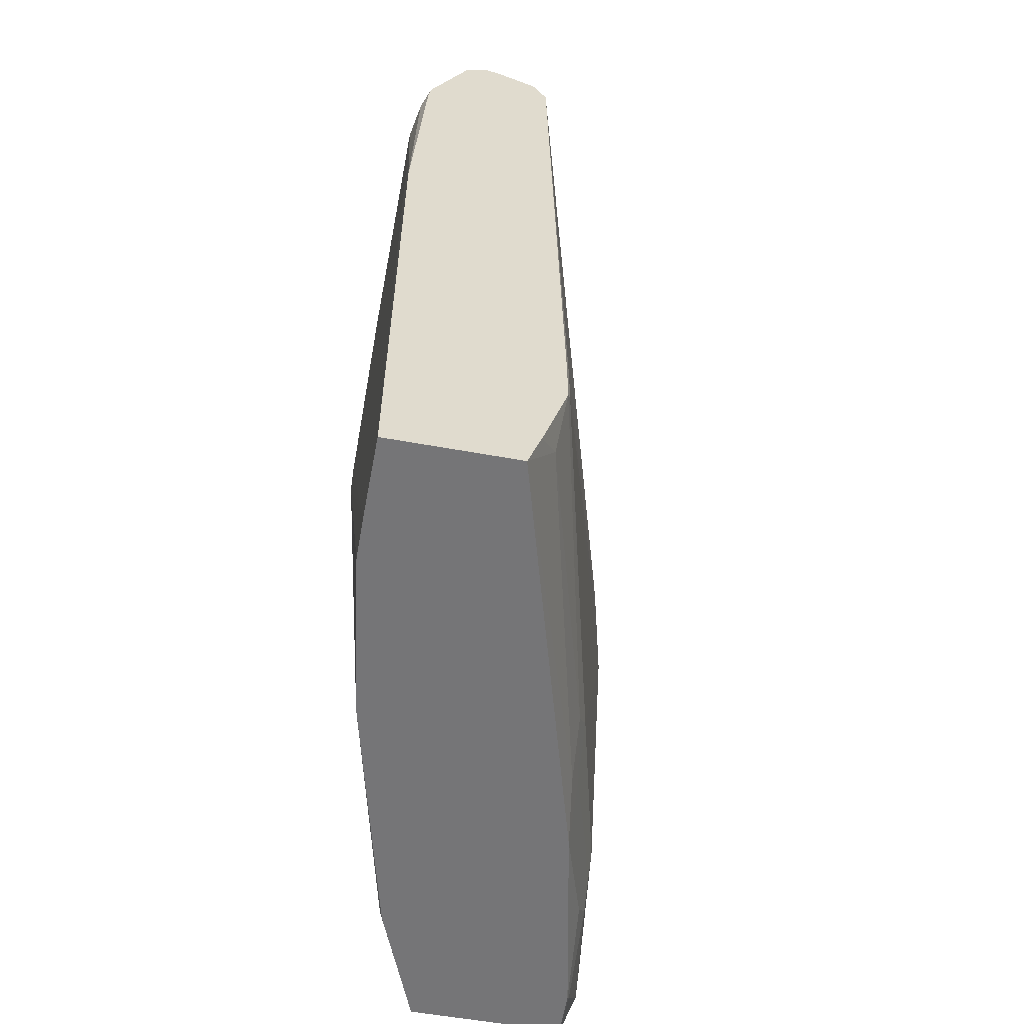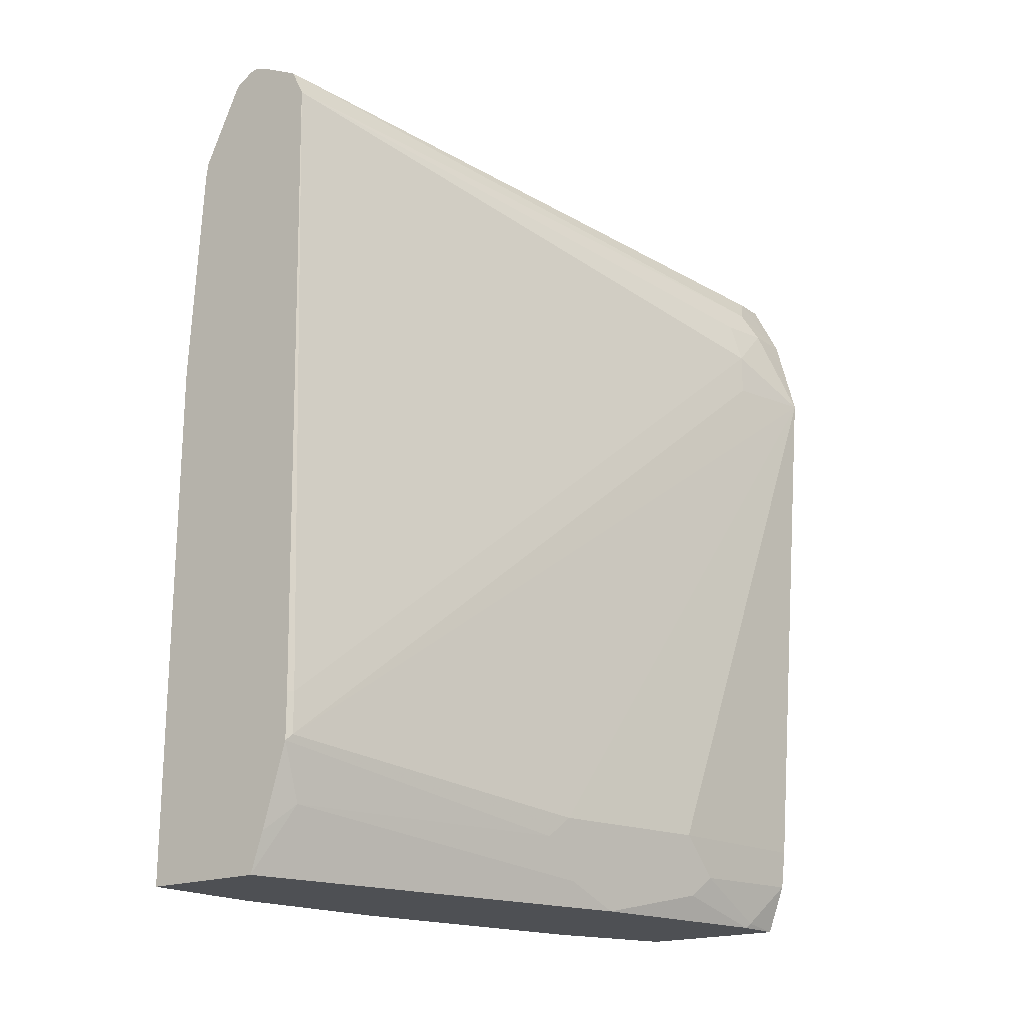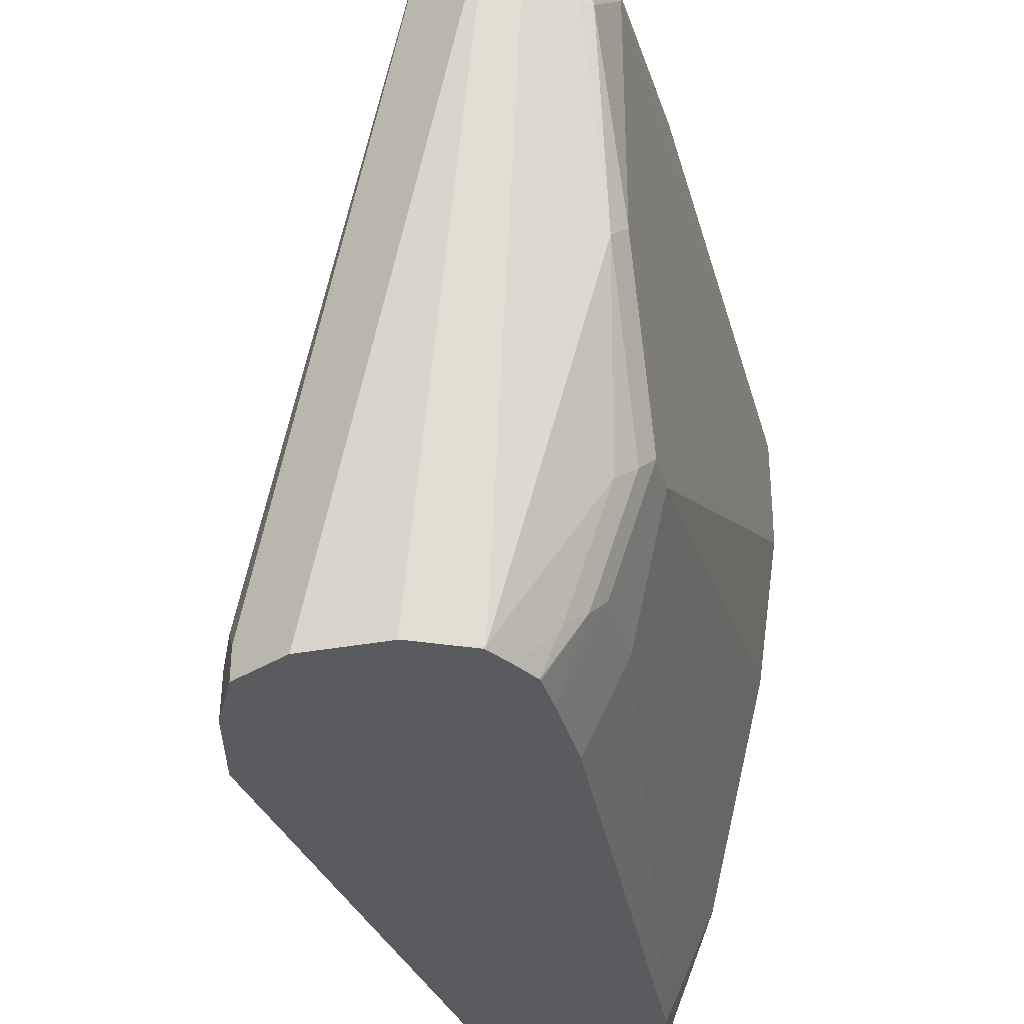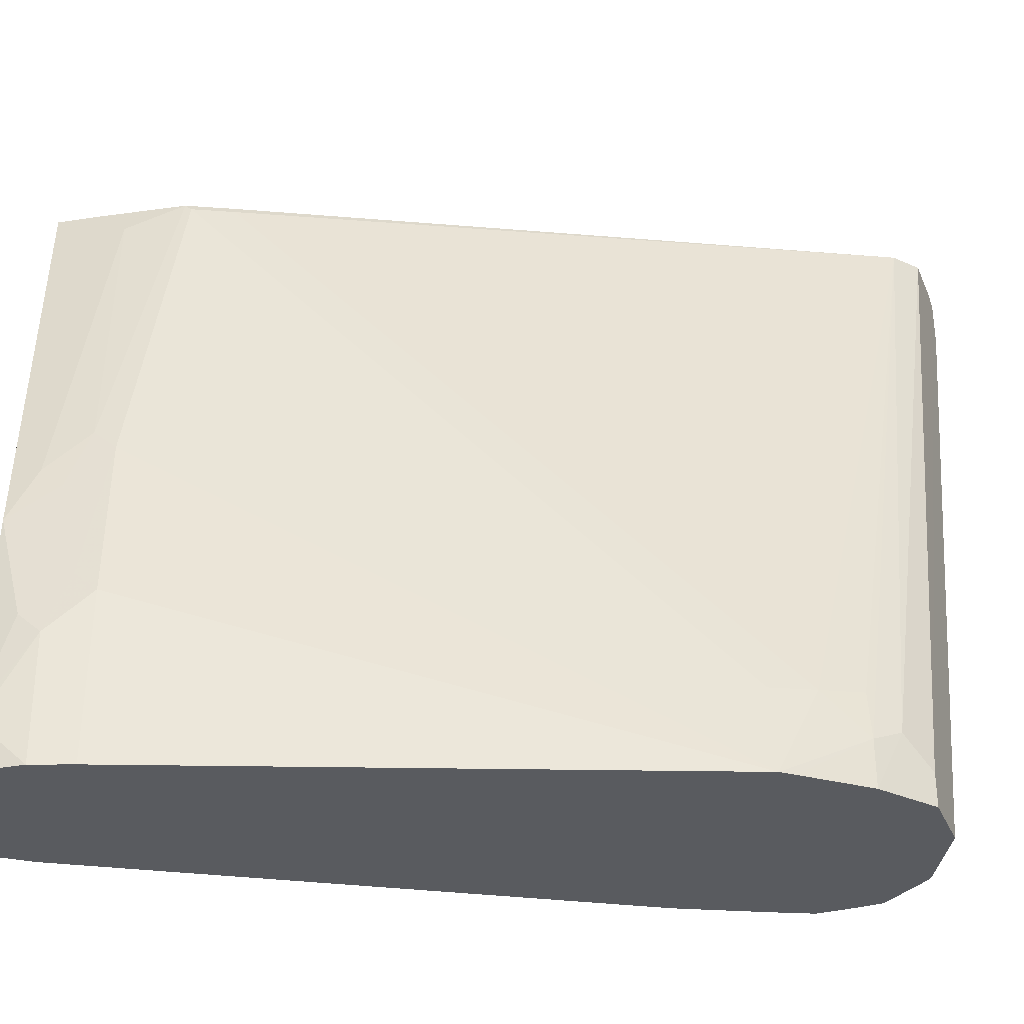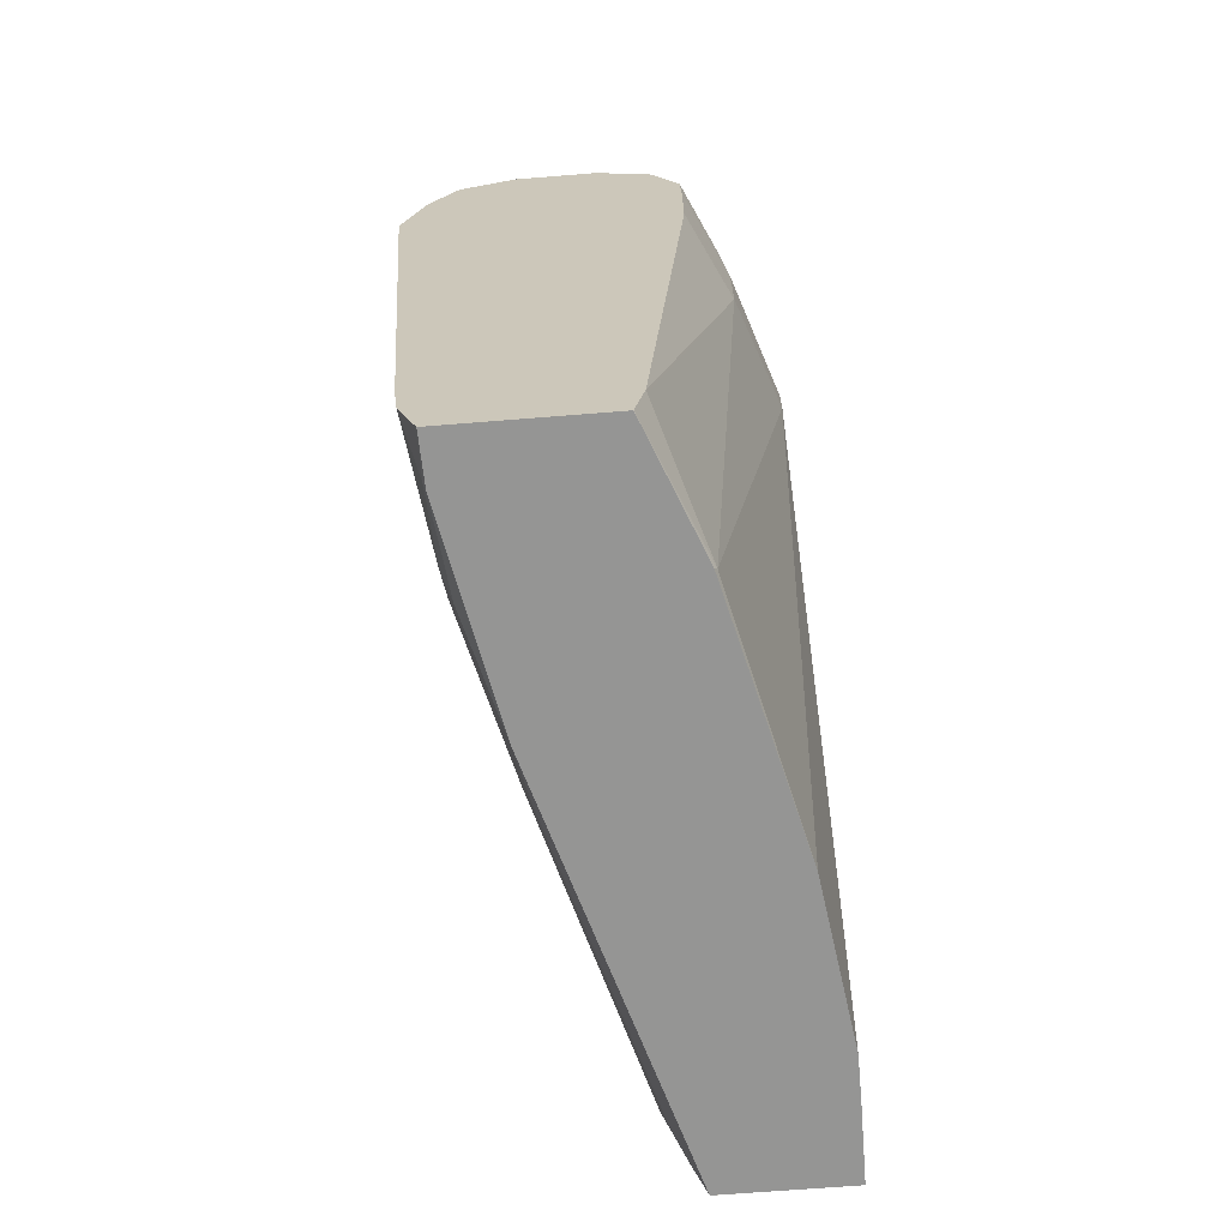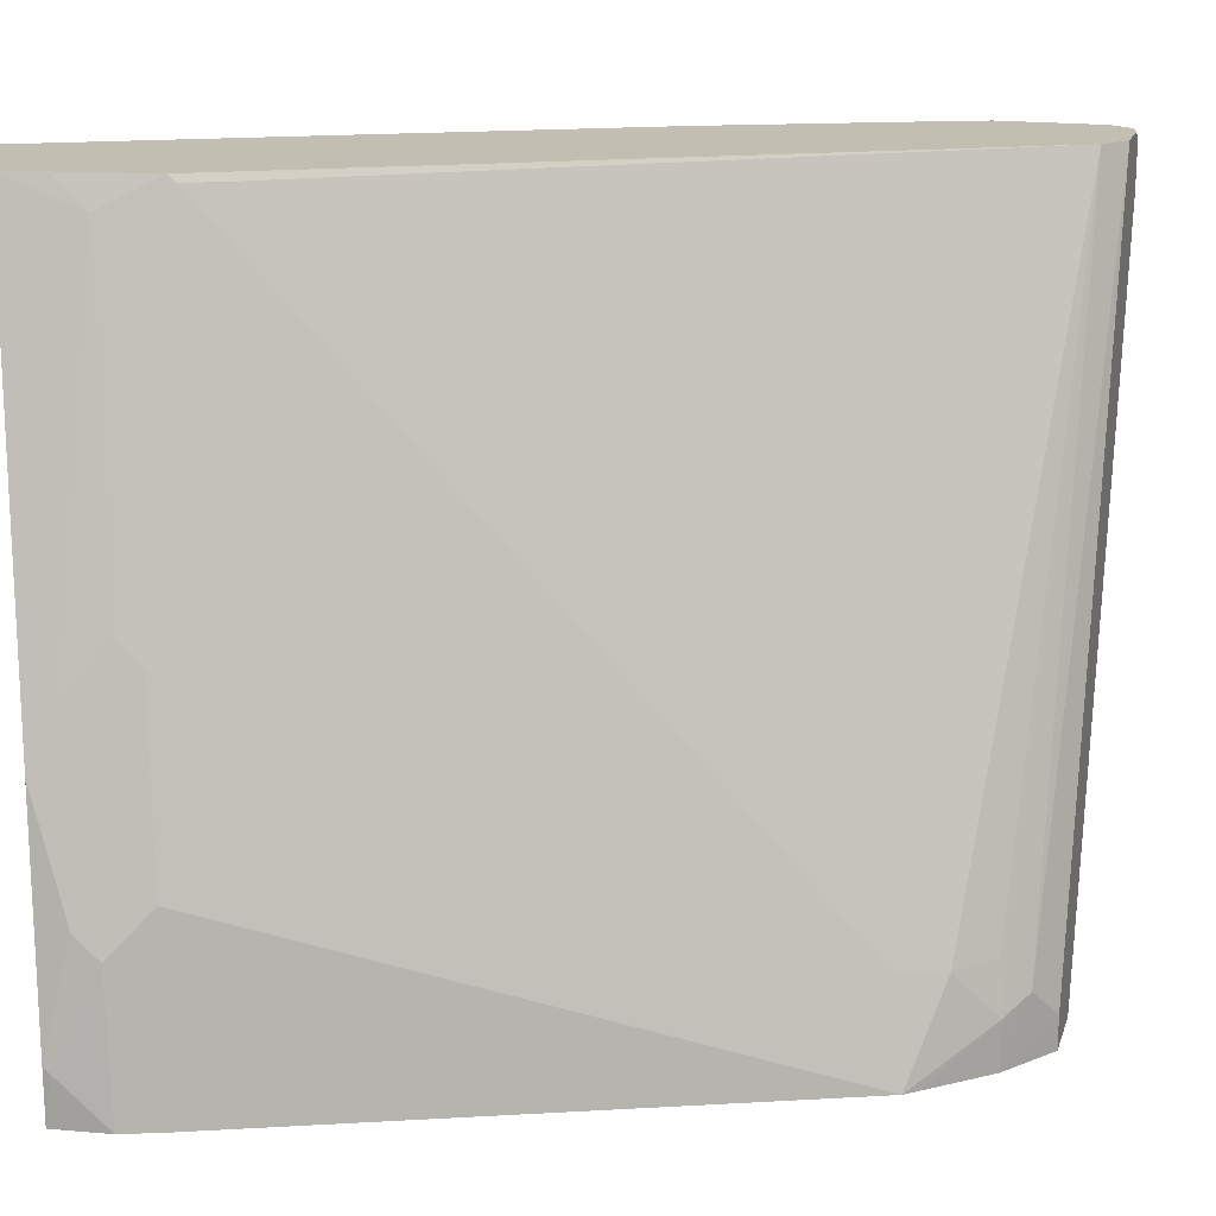
<metadata>
{"format":"obj","ext":"obj","renderer":"f3d","projection":"perspective","resolution":1024,"background":"white","views":[{"elev":-56.6,"azim":-10.8,"up":"+Y"},{"elev":-18.7,"azim":37.2,"up":"+Y"},{"elev":-33.4,"azim":-165.6,"up":"+Z"},{"elev":-32.1,"azim":84.2,"up":"+Z"},{"elev":-67.4,"azim":-175.4,"up":"+Y"},{"elev":17.3,"azim":79.2,"up":"+Z"}]}
</metadata>
<code>
v -0.1999 -0.002351 -0.3545
v -0.1999 -0.002351 -0.3938
v -0.1391 -0.002351 -0.3545
v -0.1987 0.2552 -0.3545
v -0.1987 0.3576 -0.3775
v -0.1996 -0.002351 -0.4148
v -0.1987 0.3576 -0.4967
v -0.1987 0.3377 -0.5364
v -0.1987 0.3179 -0.5761
v -0.1987 0.298 -0.5761
v -0.08067 -0.002351 -0.5539
v -0.08445 0.009971 -0.5265
v -0.1242 0.02981 -0.3675
v -0.1328 0.01679 -0.3545
v -0.1921 0.3641 -0.3545
v -0.1954 0.3609 -0.3609
v -0.192 0.3708 -0.3576
v -0.1937 0.3874 -0.4073
v -0.188 -0.002351 -0.4943
v -0.1937 0.3675 -0.5066
v -0.1937 0.3477 -0.5463
v -0.1937 0.3278 -0.5861
v -0.1788 0.3179 -0.6357
v -0.1788 0.2781 -0.6357
v -0.1589 3.079e-05 -0.6159
v -0.0608 -0.002351 -0.6532
v -0.06458 0.009971 -0.6059
v -0.05962 0.01987 -0.6159
v -0.07948 0.01987 -0.5364
v -0.08445 0.02981 -0.5066
v -0.1207 0.05655 -0.3545
v -0.191 0.3713 -0.3545
v -0.178 0.3977 -0.3545
v -0.1724 0.4089 -0.3545
v -0.1722 0.4106 -0.3576
v -0.1722 0.4106 -0.3775
v -0.1887 0.3924 -0.4073
v -0.1577 -0.002351 -0.6171
v -0.192 0.3708 -0.4967
v -0.1457 0.3642 -0.6755
v -0.1863 0.3377 -0.596
v -0.1738 0.3278 -0.6457
v -0.1589 0.3179 -0.6767
v -0.1589 0.2781 -0.6767
v -0.1386 0.01987 -0.6767
v -0.1391 0.01987 -0.6755
v -0.1344 -0.001078 -0.6767
v -0.1347 -0.002351 -0.6753
v -0.06004 -0.002351 -0.6767
v -0.05962 3.079e-05 -0.6556
v -0.05121 0.02114 -0.6767
v -0.05962 0.03975 -0.596
v -0.06458 0.02981 -0.5861
v -0.07948 0.03975 -0.5165
v -0.1192 0.05963 -0.3576
v -0.1207 0.07951 -0.3545
v -0.1711 0.4111 -0.3545
v -0.1738 0.4073 -0.3874
v -0.1589 0.4172 -0.3775
v -0.1192 0.3775 -0.6755
v -0.1194 0.3771 -0.6767
v -0.1318 0.3709 -0.6767
v -0.1442 0.3646 -0.6767
v -0.1453 0.3638 -0.6767
v -0.1525 0.3506 -0.6767
v -0.1664 0.3377 -0.6556
v -0.1583 0.339 -0.6767
v -0.1585 0.3377 -0.6767
v -0.134 -0.002351 -0.6767
v -0.05998 -0.002228 -0.6767
v -0.05913 3.079e-05 -0.6767
v -0.04906 0.03975 -0.6767
v -0.02917 0.298 -0.6767
v -0.1192 0.07951 -0.3576
v -0.03975 0.298 -0.6357
v -0.1258 0.3907 -0.3545
v -0.162 0.4157 -0.3545
v -0.1589 0.4172 -0.3576
v -0.1179 0.3775 -0.6767
v -0.05298 0.3642 -0.6767
v -0.07823 0.3768 -0.6767
v -0.07948 0.3775 -0.6767
v -0.03088 0.3048 -0.6767
v -0.03975 0.3377 -0.6556
v -0.03975 0.3179 -0.6357
v -0.04471 0.3377 -0.6332
v -0.04637 0.351 -0.649
v -0.1324 0.4039 -0.3545
v -0.1589 0.416 -0.3545
v -0.1528 0.4141 -0.3545
v -0.05298 0.3642 -0.6622
v -0.03947 0.3377 -0.6767
f 42 66 67
f 42 67 68
f 42 68 43
f 43 68 67
f 43 67 65
f 43 65 64
f 43 64 63
f 43 63 62
f 43 51 71
f 43 61 79
f 43 79 82
f 43 82 81
f 43 81 80
f 43 80 92
f 43 83 73
f 43 73 72
f 43 72 51
f 43 71 70
f 43 62 61
f 40 66 41
f 36 40 58
f 40 64 65
f 29 53 54
f 43 70 49
f 29 54 30
f 30 54 31
f 31 54 55
f 31 55 74
f 31 74 56
f 34 57 35
f 35 57 36
f 36 58 37
f 36 57 59
f 36 59 40
f 37 58 39
f 39 58 40
f 40 59 60
f 40 60 61
f 40 61 62
f 40 62 63
f 40 63 64
f 40 65 66
f 43 49 69
f 59 81 82
f 43 47 45
f 73 83 84
f 73 84 85
f 73 85 75
f 74 85 76
f 76 85 86
f 76 86 84
f 76 84 87
f 76 87 88
f 77 89 78
f 78 89 90
f 78 90 88
f 78 88 91
f 80 91 92
f 83 92 84
f 84 92 87
f 84 86 85
f 87 92 91
f 87 91 88
f 28 50 51
f 65 67 66
f 43 69 47
f 60 79 61
f 59 80 81
f 43 45 44
f 47 69 48
f 49 70 50
f 50 70 71
f 50 71 51
f 51 72 52
f 52 54 53
f 52 72 73
f 52 73 54
f 54 73 55
f 55 73 75
f 55 75 85
f 55 85 74
f 56 74 76
f 57 77 78
f 57 78 59
f 59 79 60
f 59 78 91
f 59 91 80
f 59 82 79
f 28 53 29
f 43 92 83
f 28 51 52
f 1 15 4
f 1 5 7
f 1 7 2
f 2 7 8
f 2 8 9
f 2 9 10
f 2 10 6
f 3 11 12
f 3 12 13
f 3 13 14
f 4 15 16
f 4 16 5
f 5 16 17
f 5 17 18
f 5 18 7
f 6 10 19
f 7 18 20
f 7 20 21
f 7 21 8
f 1 32 15
f 8 21 22
f 1 33 32
f 1 57 34
f 28 52 53
f 1 2 6
f 1 6 19
f 1 19 38
f 1 38 48
f 1 48 69
f 1 69 49
f 1 49 26
f 1 26 11
f 1 11 3
f 1 3 14
f 1 14 31
f 1 31 56
f 1 56 76
f 1 76 88
f 1 88 90
f 1 90 89
f 1 89 77
f 1 77 57
f 1 34 33
f 8 22 9
f 1 4 5
f 9 42 23
f 20 37 39
f 20 39 40
f 20 40 41
f 20 41 21
f 21 41 22
f 22 41 66
f 22 66 42
f 23 42 43
f 23 43 44
f 19 25 38
f 23 44 24
f 24 45 46
f 24 46 25
f 25 46 45
f 25 45 47
f 25 47 48
f 25 48 38
f 26 49 50
f 9 22 42
f 26 28 27
f 24 44 45
f 18 37 20
f 26 50 28
f 18 35 36
f 18 36 37
f 10 24 25
f 10 25 19
f 11 26 27
f 9 23 24
f 11 27 28
f 11 28 29
f 11 29 12
f 12 29 30
f 9 24 10
f 13 30 31
f 13 31 14
f 15 32 16
f 16 32 17
f 17 32 33
f 17 33 18
f 18 33 34
f 18 34 35
f 12 30 13

</code>
